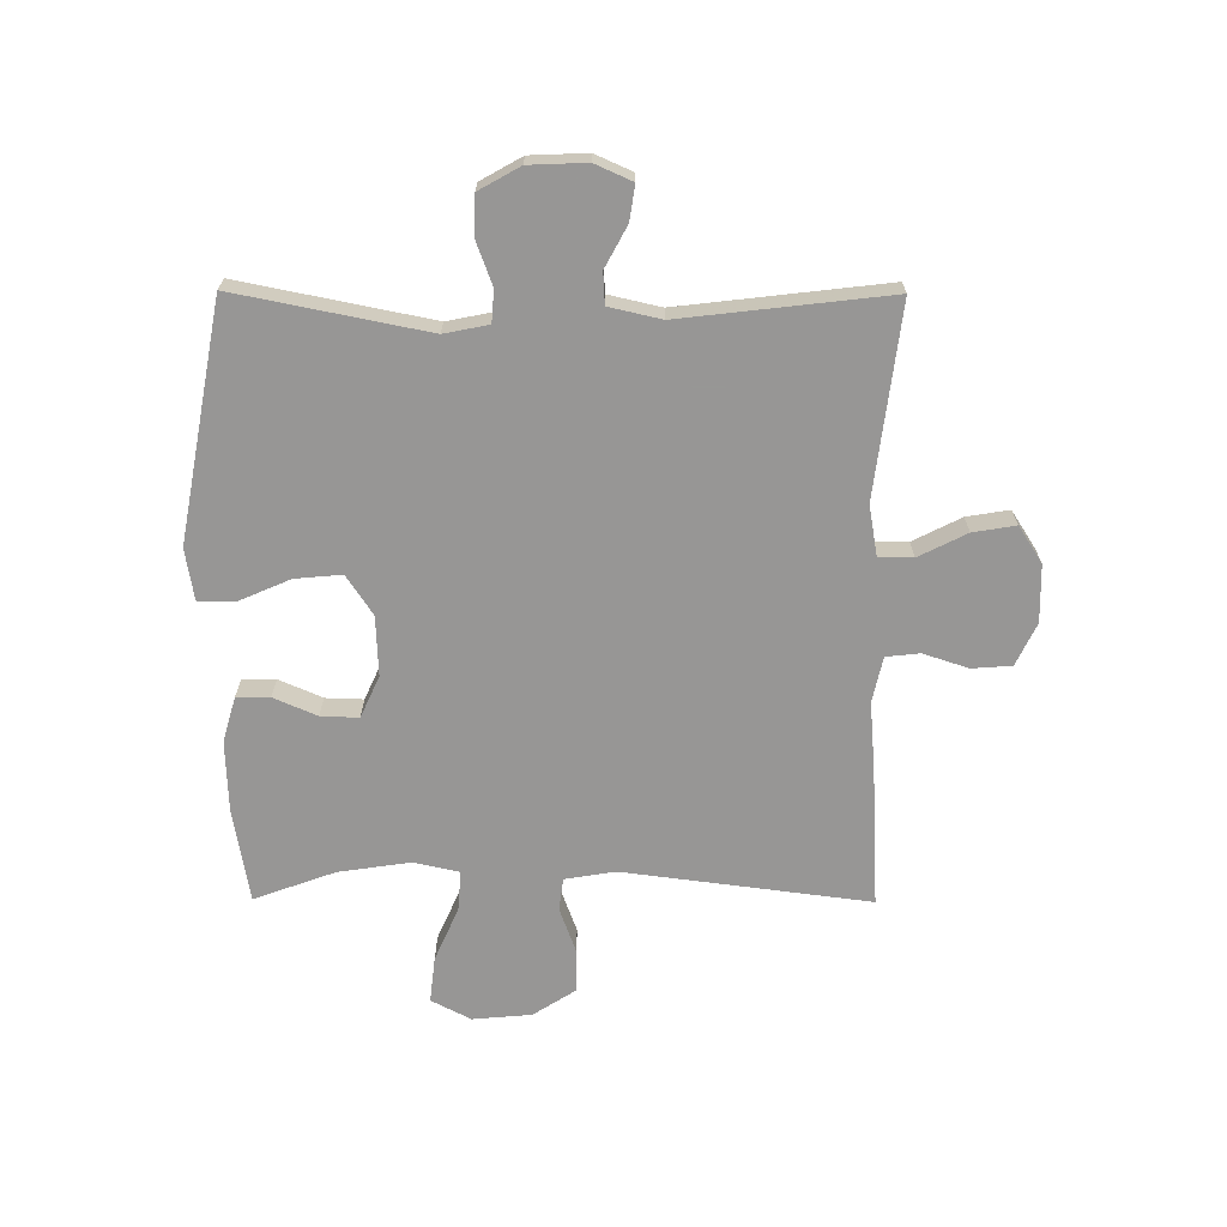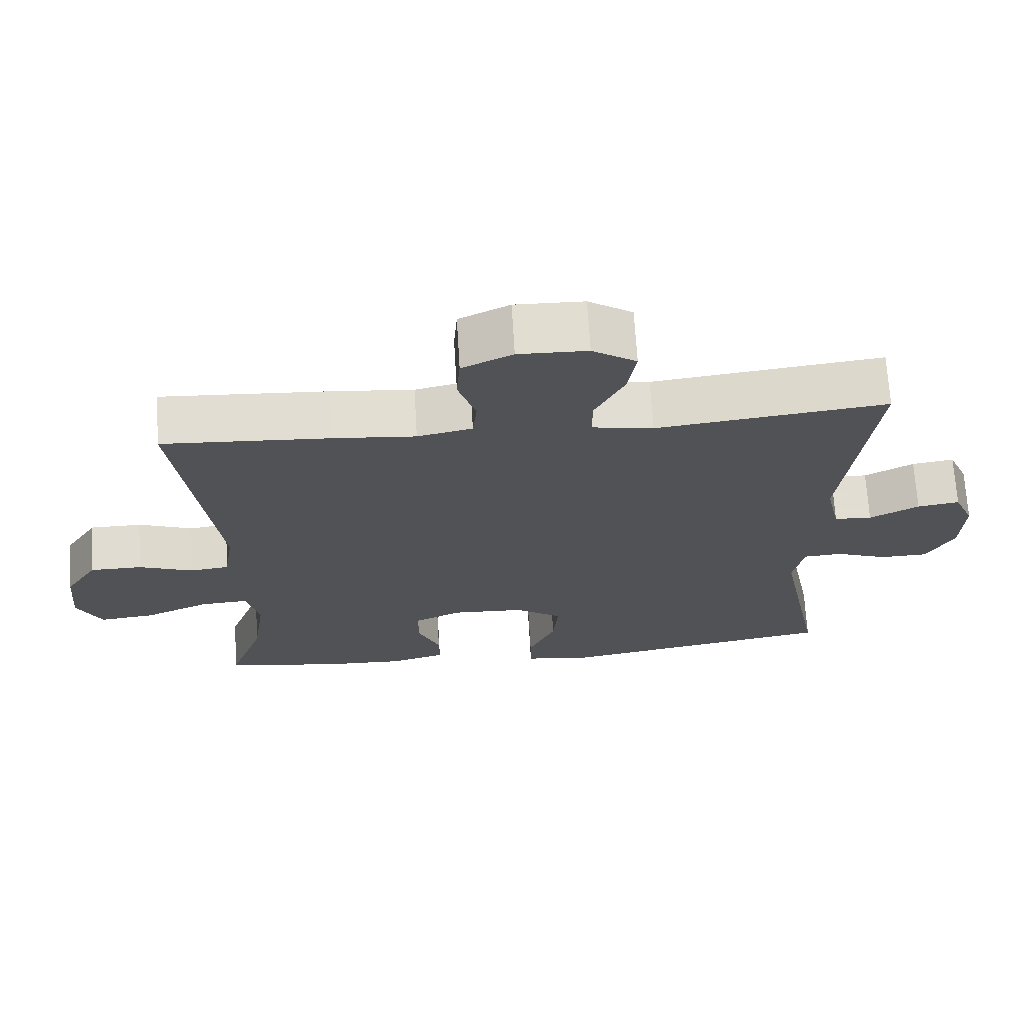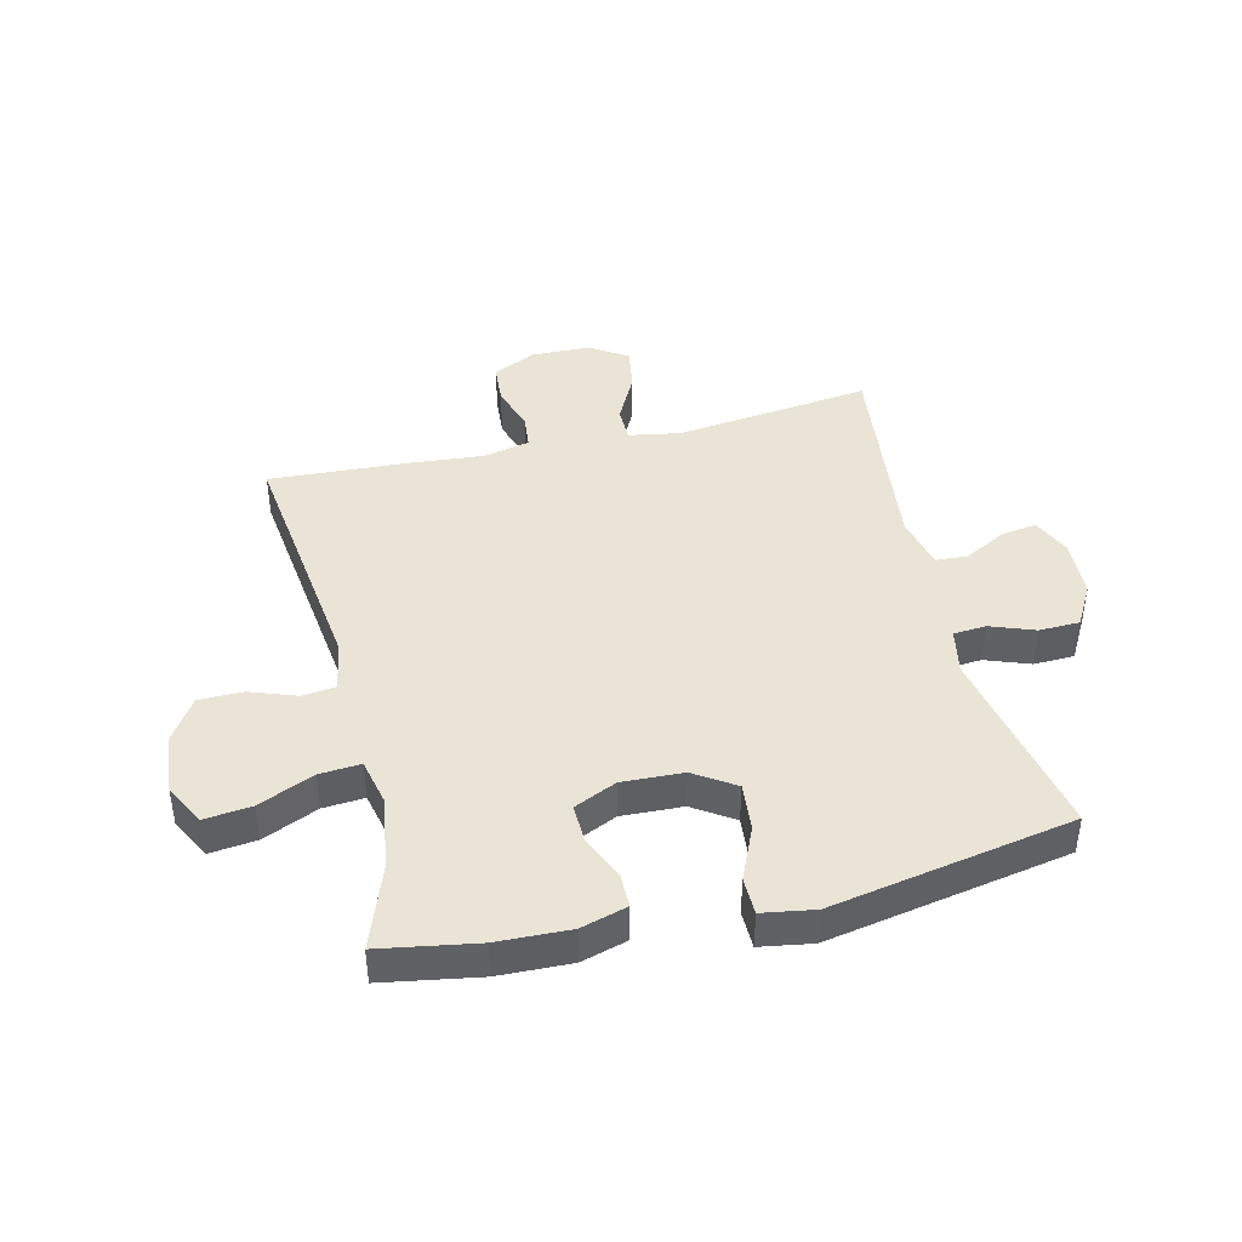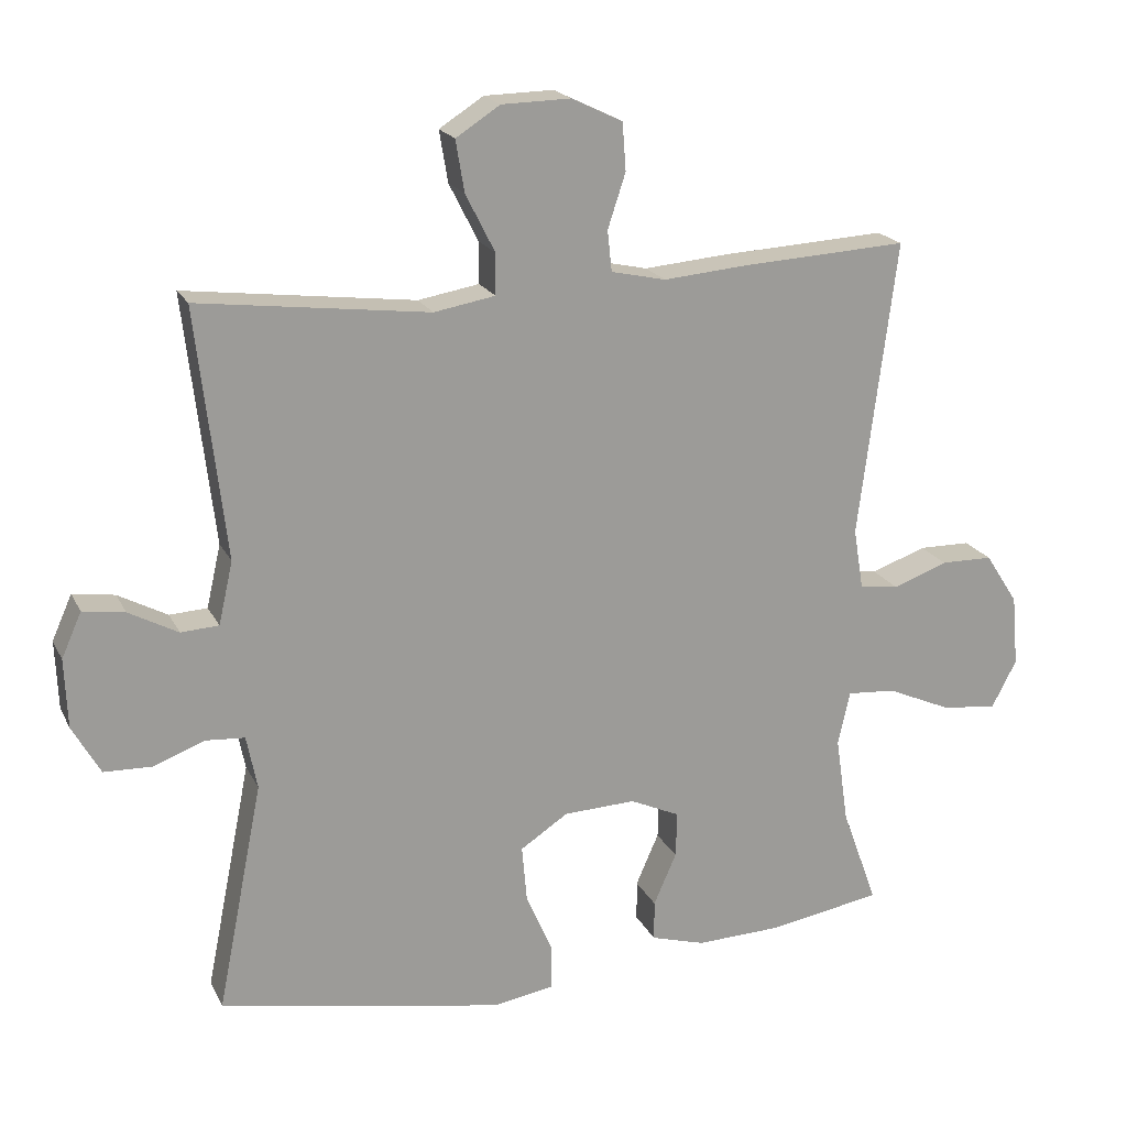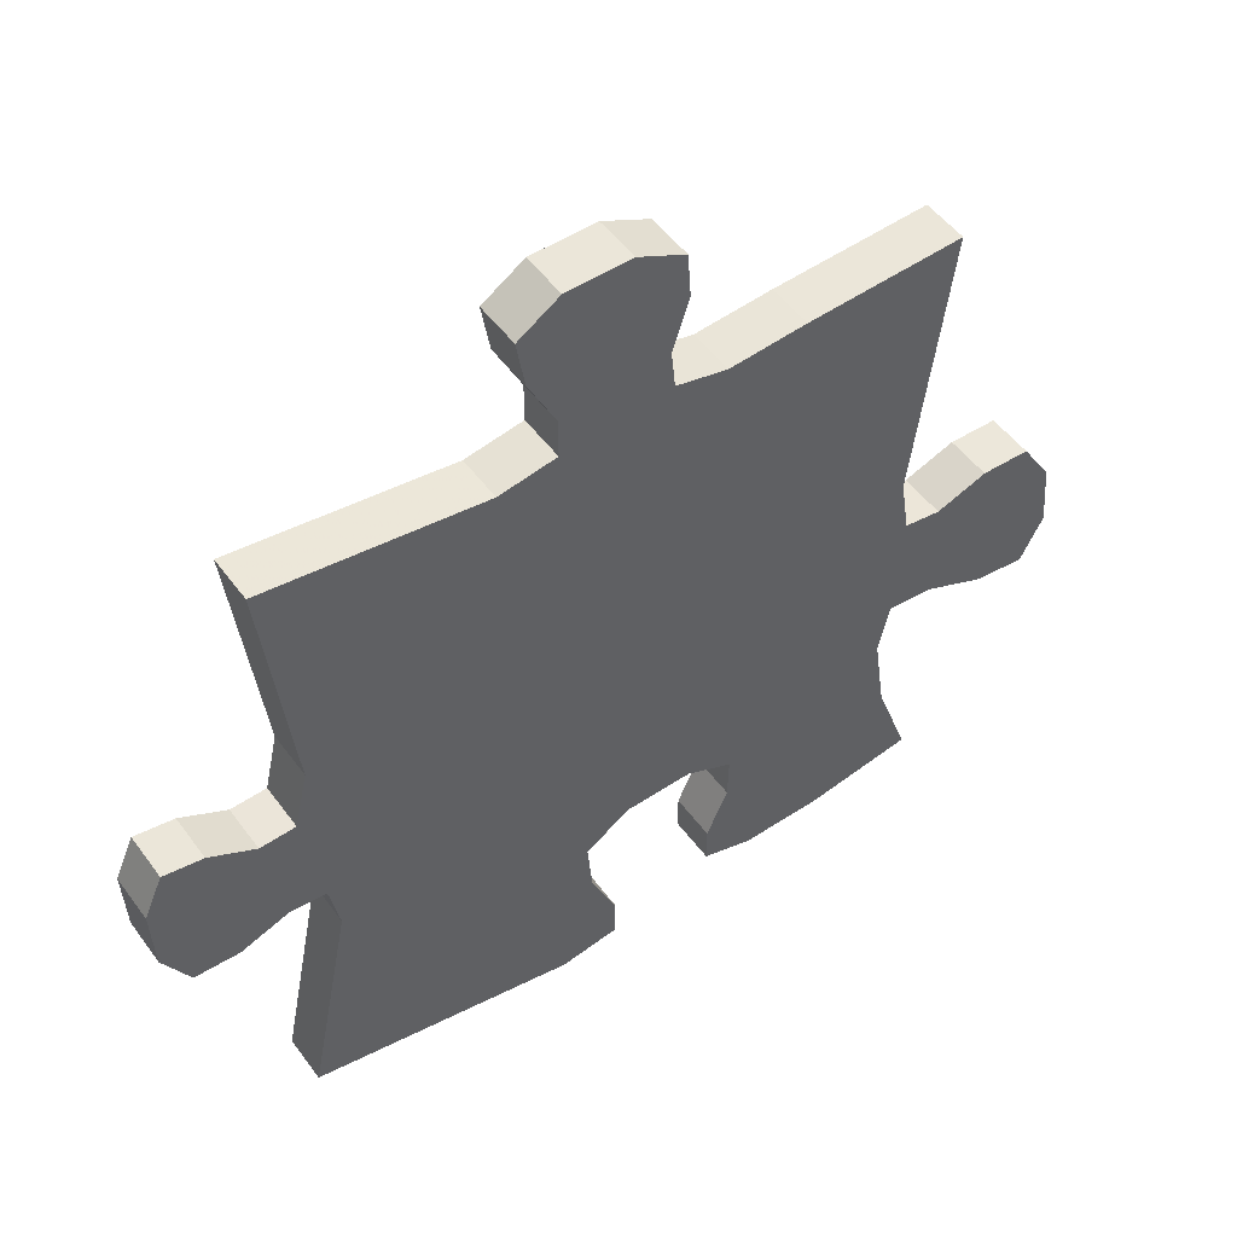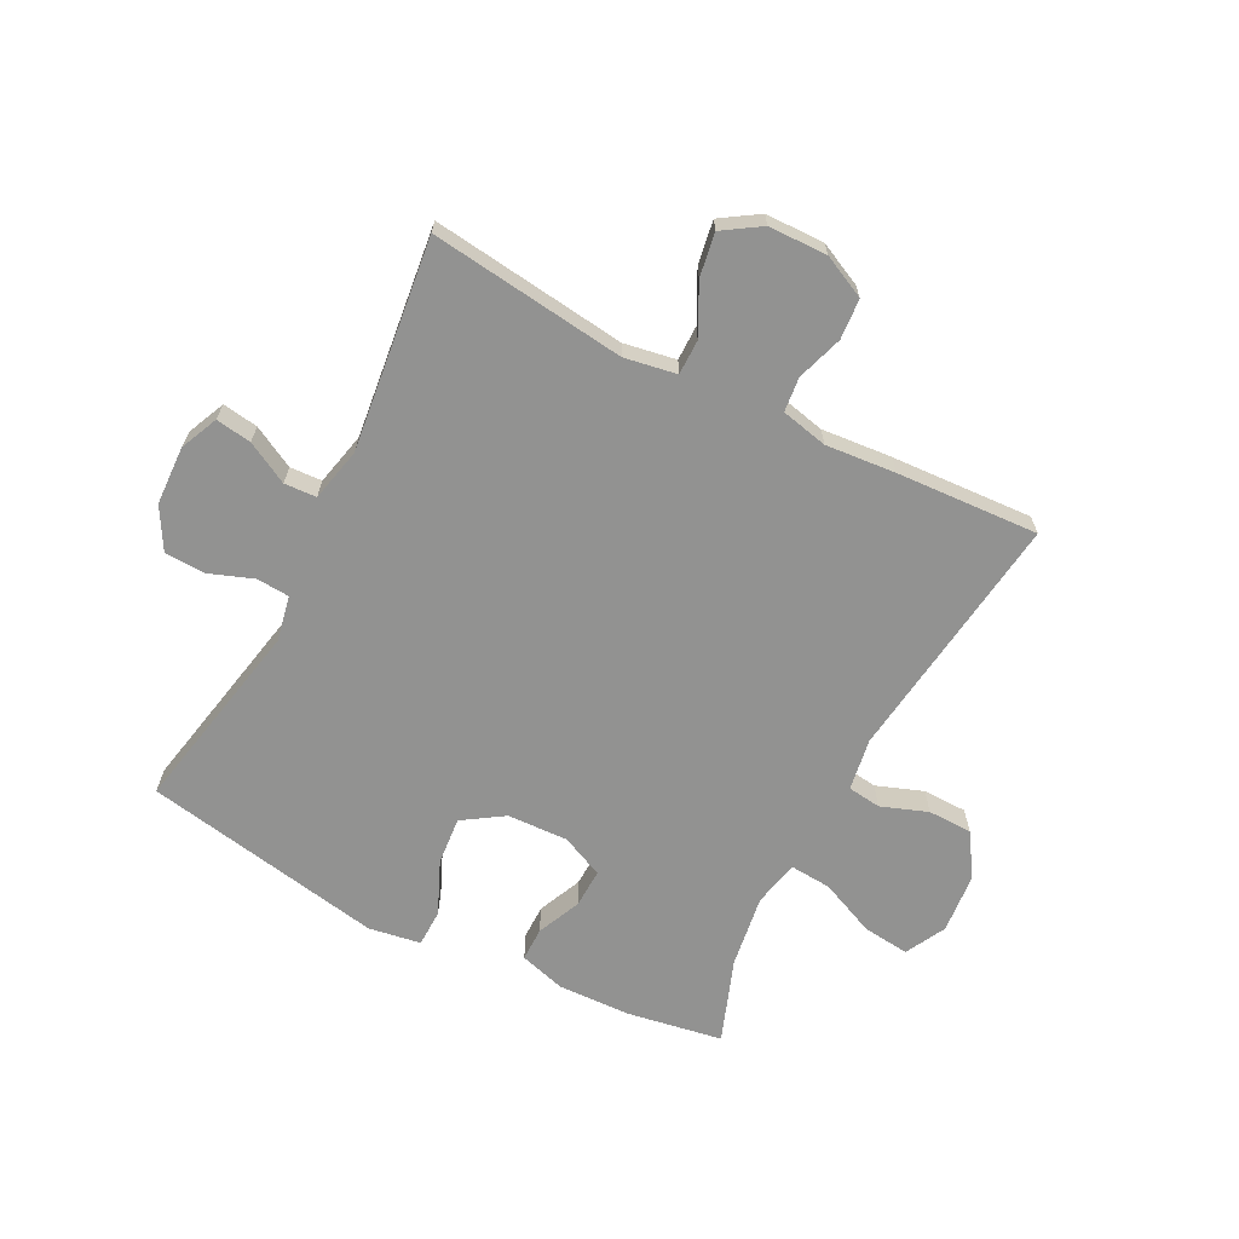
<metadata>
{"format":"obj","ext":"obj","renderer":"f3d","projection":"perspective","resolution":1024,"background":"white","views":[{"elev":-68.0,"azim":-90.3,"up":"+Y"},{"elev":69.0,"azim":176.6,"up":"+Z"},{"elev":42.6,"azim":166.5,"up":"+Y"},{"elev":19.5,"azim":-20.0,"up":"+Z"},{"elev":50.3,"azim":-34.9,"up":"+Z"},{"elev":-66.3,"azim":-27.2,"up":"+Y"}]}
</metadata>
<code>
v -0.5 0.07 -0.5
v -0.436 0.07 -0.178
v -0.451 0.07 -0.103
v -0.505 0.07 -0.099
v -0.578 0.07 -0.126
v -0.645 0.07 -0.124
v -0.684 0.07 -0.055
v -0.688 0.07 0.042
v -0.66 0.07 0.105
v -0.601 0.07 0.096
v -0.532 0.07 0.059
v -0.479 0.07 0.062
v -0.459 0.07 0.15
v -0.5 0.07 0.5
v -0.177 0.07 0.46
v -0.091 0.07 0.475
v -0.091 0.07 0.533
v -0.132 0.07 0.614
v -0.144 0.07 0.686
v -0.082 0.07 0.726
v 0.015 0.07 0.728
v 0.086 0.07 0.694
v 0.091 0.07 0.627
v 0.066 0.07 0.551
v 0.072 0.07 0.494
v 0.149 0.07 0.477
v 0.265 0.07 0.487
v 0.5 0.07 0.5
v 0.447 0.07 0.085
v 0.461 0.07 -0.001
v 0.516 0.07 -0.008
v 0.593 0.07 0.02
v 0.666 0.07 0.019
v 0.712 0.07 -0.052
v 0.721 0.07 -0.152
v 0.686 0.07 -0.219
v 0.608 0.07 -0.21
v 0.517 0.07 -0.17
v 0.449 0.07 -0.165
v 0.432 0.07 -0.241
v 0.45 0.07 -0.363
v 0.5 0.07 -0.5
v 0.341 0.07 -0.527
v 0.221 0.07 -0.531
v 0.145 0.07 -0.509
v 0.145 0.07 -0.453
v 0.177 0.07 -0.38
v 0.179 0.07 -0.316
v 0.109 0.07 -0.284
v 0.008 0.07 -0.288
v -0.059 0.07 -0.332
v -0.052 0.07 -0.411
v -0.014 0.07 -0.498
v -0.015 0.07 -0.56
v -0.101 0.07 -0.574
v -0.5 0 -0.5
v -0.436 0 -0.178
v -0.451 0 -0.103
v -0.505 0 -0.099
v -0.578 0 -0.126
v -0.645 0 -0.124
v -0.684 0 -0.055
v -0.688 0 0.042
v -0.66 0 0.105
v -0.601 0 0.096
v -0.532 0 0.059
v -0.479 0 0.062
v -0.459 0 0.15
v -0.5 0 0.5
v -0.177 0 0.46
v -0.091 0 0.475
v -0.091 0 0.533
v -0.132 0 0.614
v -0.144 0 0.686
v -0.082 0 0.726
v 0.015 0 0.728
v 0.086 0 0.694
v 0.091 0 0.627
v 0.066 0 0.551
v 0.072 0 0.494
v 0.149 0 0.477
v 0.265 0 0.487
v 0.5 0 0.5
v 0.447 0 0.085
v 0.461 0 -0.001
v 0.516 0 -0.008
v 0.593 0 0.02
v 0.666 0 0.019
v 0.712 0 -0.052
v 0.721 0 -0.152
v 0.686 0 -0.219
v 0.608 0 -0.21
v 0.517 0 -0.17
v 0.449 0 -0.165
v 0.432 0 -0.241
v 0.45 0 -0.363
v 0.5 0 -0.5
v 0.341 0 -0.527
v 0.221 0 -0.531
v 0.145 0 -0.509
v 0.145 0 -0.453
v 0.177 0 -0.38
v 0.179 0 -0.316
v 0.109 0 -0.284
v 0.008 0 -0.288
v -0.059 0 -0.332
v -0.052 0 -0.411
v -0.014 0 -0.498
v -0.015 0 -0.56
v -0.101 0 -0.574
f 52 53 54 55
f 51 52 55 1
f 50 51 1 2
f 49 50 2 3
f 44 45 46 47
f 44 47 48
f 41 42 43 44
f 40 41 44 48
f 39 40 48 49
f 35 36 37 38
f 35 38 39
f 34 35 39
f 31 32 33 34
f 30 31 34 39
f 29 30 39 49
f 26 27 28 29
f 25 26 29 49
f 21 22 23 24
f 17 18 19 20
f 16 17 20 21
f 13 14 15
f 12 13 15 16
f 8 9 10 11
f 8 11 12
f 7 8 12
f 4 5 6 7
f 3 4 7 12
f 49 3 12 16
f 24 25 49
f 16 21 24 49
f 110 109 108 107
f 56 110 107 106
f 57 56 106 105
f 58 57 105 104
f 102 101 100 99
f 103 102 99
f 99 98 97 96
f 103 99 96 95
f 104 103 95 94
f 93 92 91 90
f 94 93 90
f 94 90 89
f 89 88 87 86
f 94 89 86 85
f 104 94 85 84
f 84 83 82 81
f 104 84 81 80
f 79 78 77 76
f 75 74 73 72
f 76 75 72 71
f 70 69 68
f 71 70 68 67
f 66 65 64 63
f 67 66 63
f 67 63 62
f 62 61 60 59
f 67 62 59 58
f 71 67 58 104
f 104 80 79
f 104 79 76 71
f 1 56 57 2
f 2 57 58 3
f 3 58 59 4
f 4 59 60 5
f 5 60 61 6
f 6 61 62 7
f 7 62 63 8
f 8 63 64 9
f 9 64 65 10
f 10 65 66 11
f 11 66 67 12
f 12 67 68 13
f 13 68 69 14
f 14 69 70 15
f 15 70 71 16
f 16 71 72 17
f 17 72 73 18
f 18 73 74 19
f 19 74 75 20
f 20 75 76 21
f 21 76 77 22
f 22 77 78 23
f 23 78 79 24
f 24 79 80 25
f 25 80 81 26
f 26 81 82 27
f 27 82 83 28
f 28 83 84 29
f 29 84 85 30
f 30 85 86 31
f 31 86 87 32
f 32 87 88 33
f 33 88 89 34
f 34 89 90 35
f 35 90 91 36
f 36 91 92 37
f 37 92 93 38
f 38 93 94 39
f 39 94 95 40
f 40 95 96 41
f 41 96 97 42
f 42 97 98 43
f 43 98 99 44
f 44 99 100 45
f 45 100 101 46
f 46 101 102 47
f 47 102 103 48
f 48 103 104 49
f 49 104 105 50
f 50 105 106 51
f 51 106 107 52
f 52 107 108 53
f 53 108 109 54
f 54 109 110 55
f 55 110 56 1

</code>
